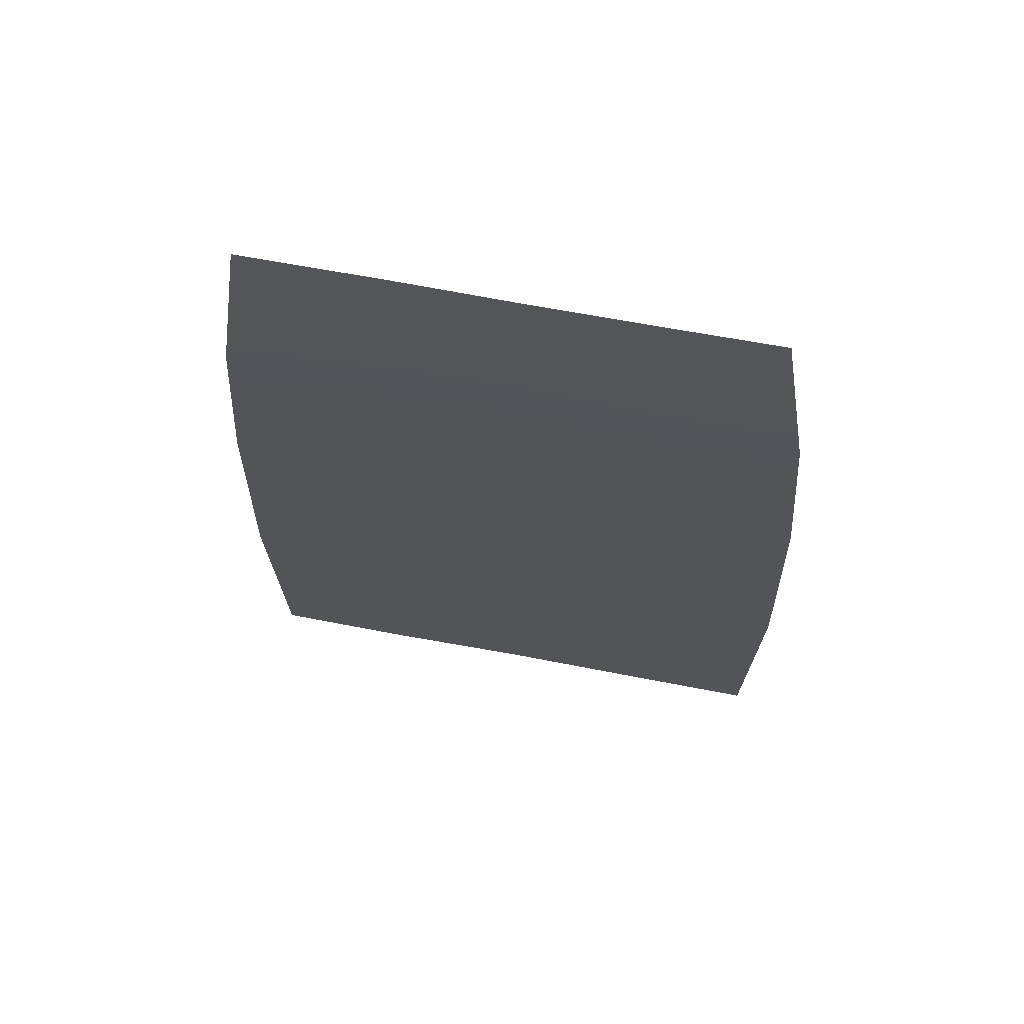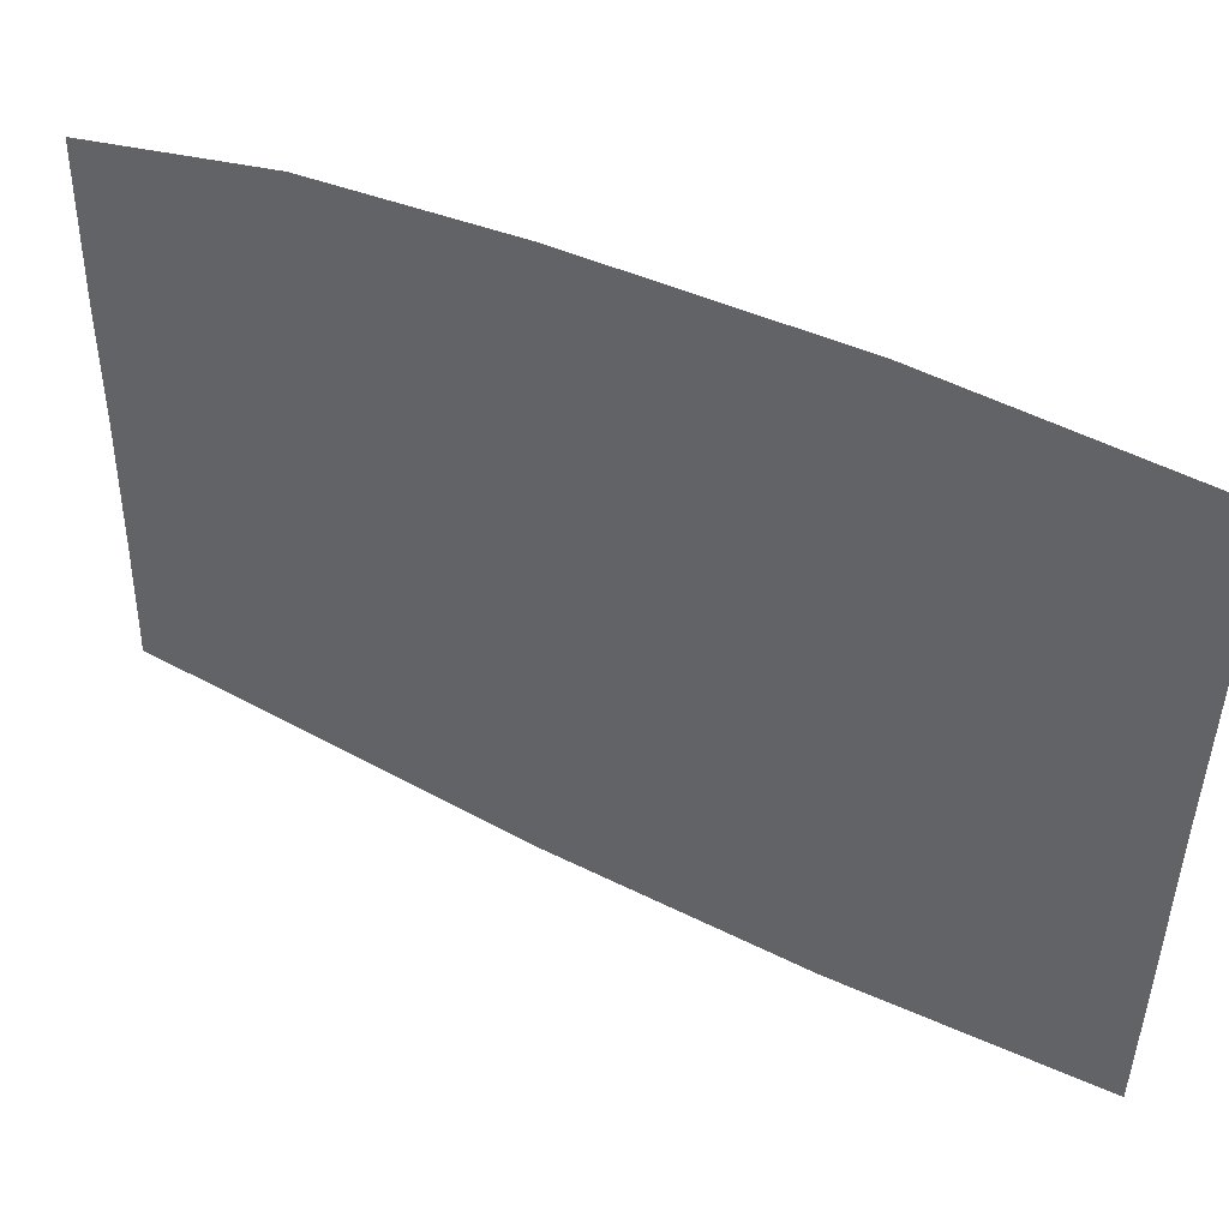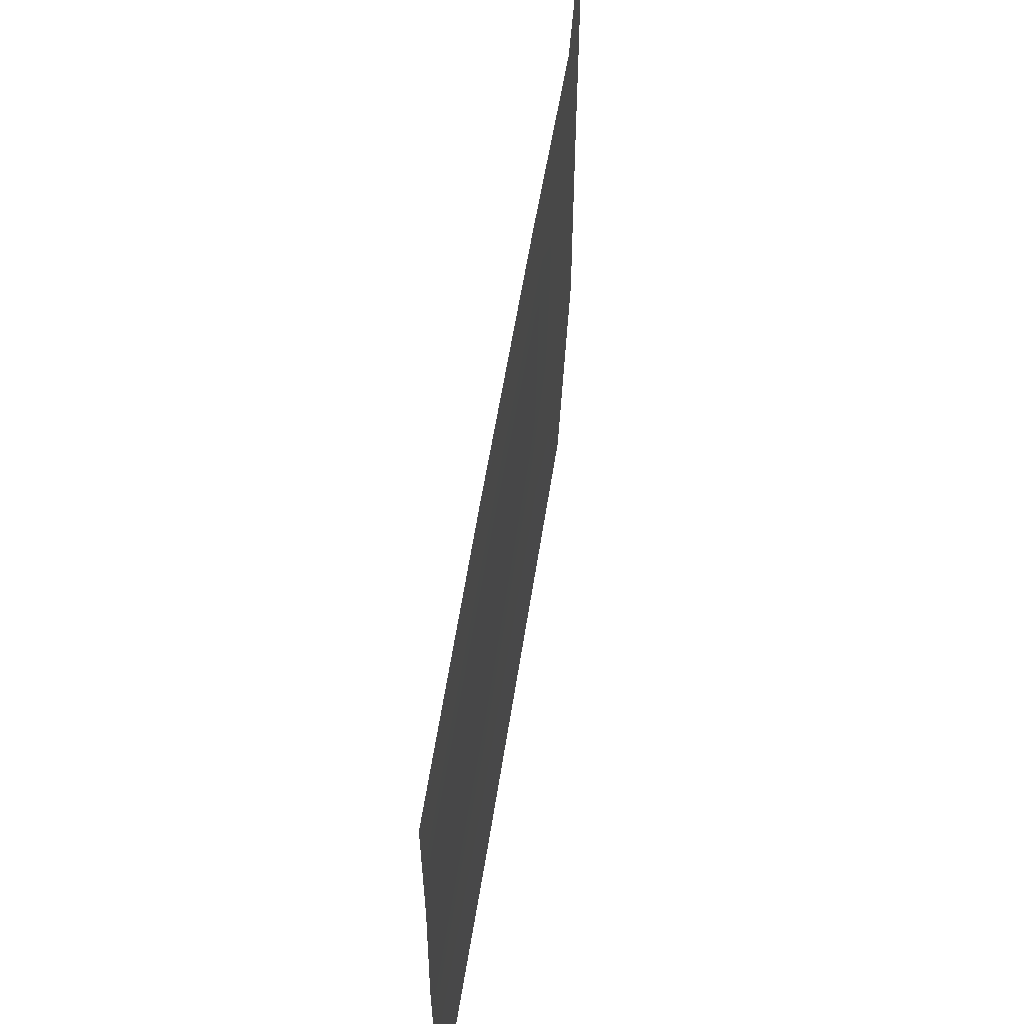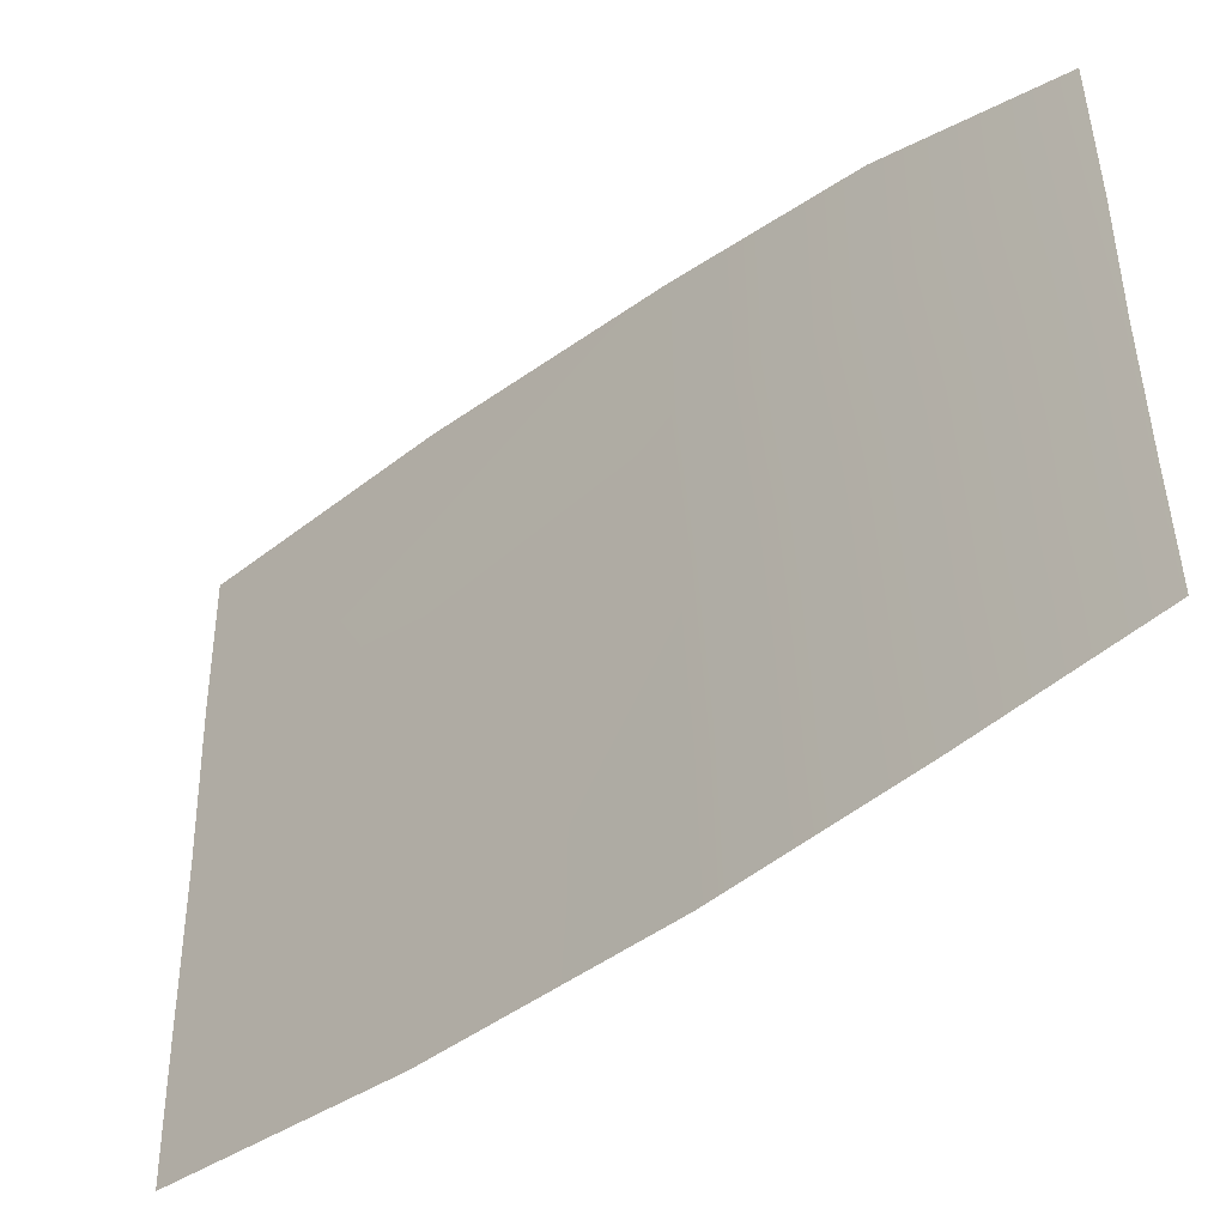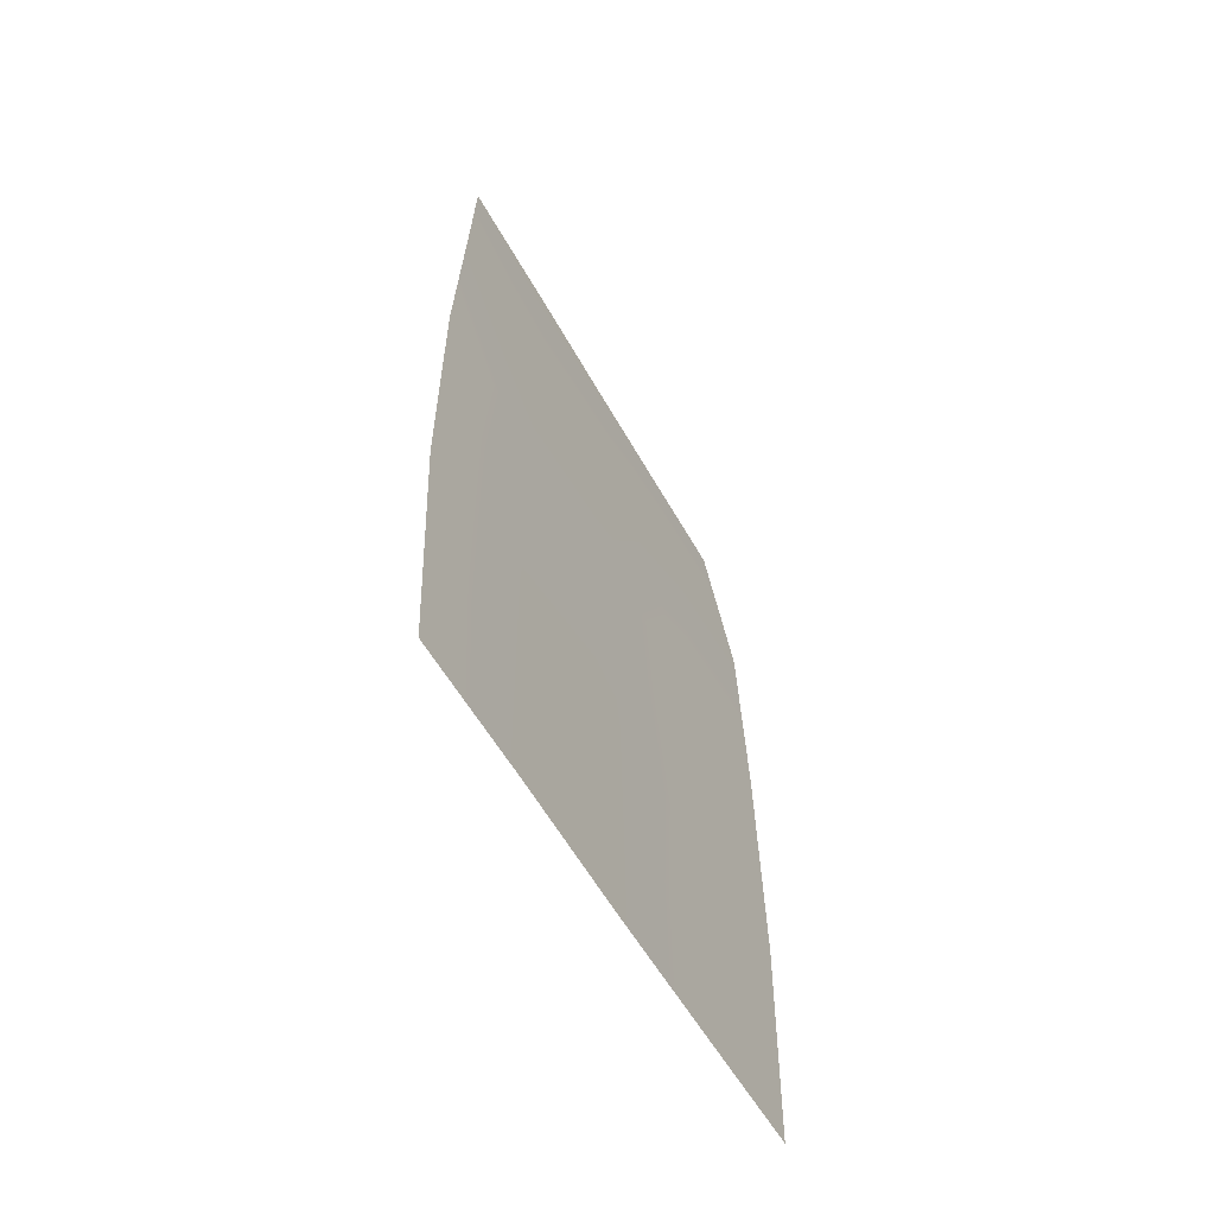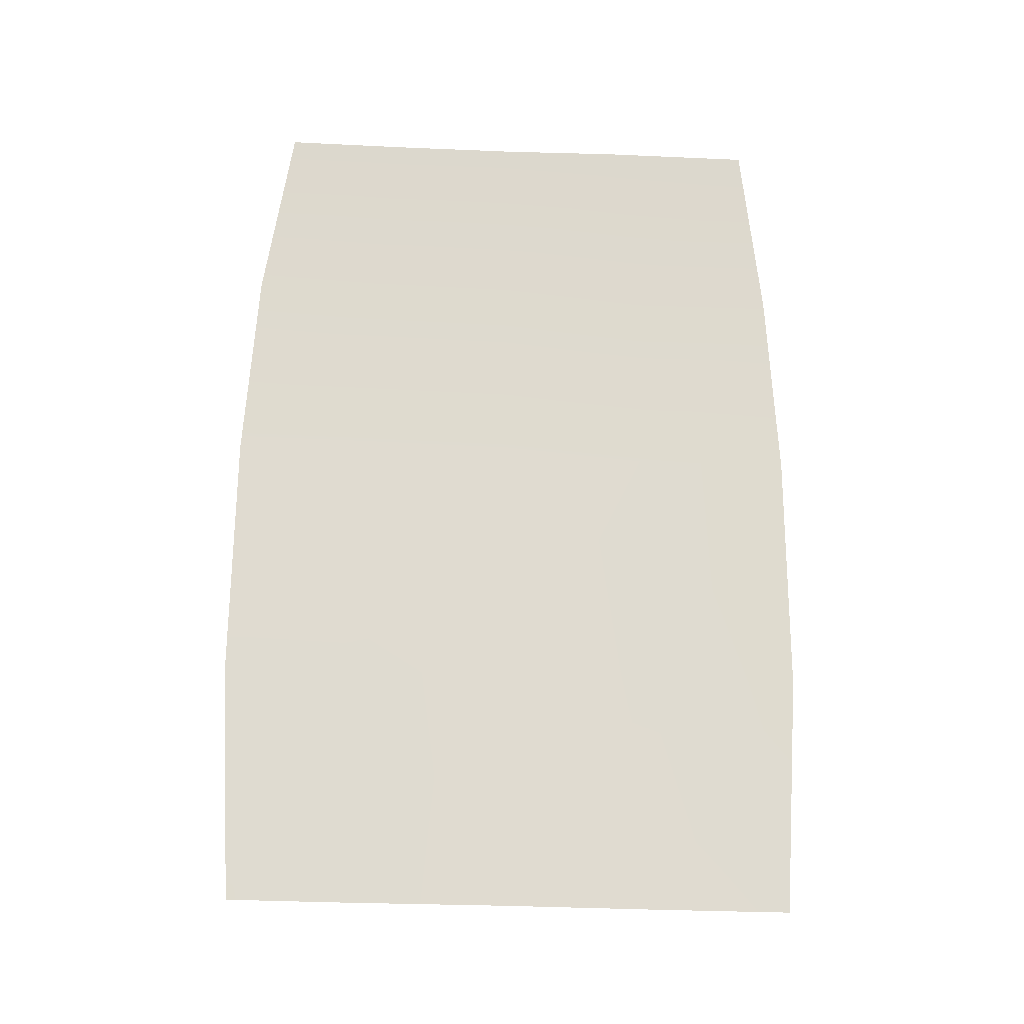
<metadata>
{"format":"obj","ext":"obj","renderer":"f3d","projection":"perspective","resolution":1024,"background":"white","views":[{"elev":65.1,"azim":101.6,"up":"+Y"},{"elev":45.9,"azim":-60.8,"up":"+Z"},{"elev":58.0,"azim":9.3,"up":"+Z"},{"elev":-43.5,"azim":131.4,"up":"+Z"},{"elev":-56.1,"azim":28.5,"up":"+Y"},{"elev":-14.2,"azim":-93.4,"up":"+Y"}]}
</metadata>
<code>
o waterfalls_set2_med_chop
v 0.01921 -21.07 -10.46
v 0.02483 -21.16 -6.023
v 0.08331 -29.63 -10.13
v -0.5107 0.1179 -8.428
v -0.5051 0.02102 -4.32
v -0.05233 -5.833 -9.597
v -0.04671 -5.929 -5.156
v -0.4994 -0.04801 0.1204
v -0.04009 -6.022 0.04817
v -0.4938 -0.04753 4.374
v -0.01049 -6.128 5.376
v -0.4882 -0.1444 9.517
v -0.004866 -6.225 10.42
v -0.03957 -12.5 -10.2
v -0.03395 -12.59 -5.756
v -0.02302 -12.68 0.1849
v 0.04182 -12.8 5.877
v 0.04744 -12.9 10.93
v 0.03577 -21.26 0.06624
v 0.1145 -21.38 6.043
v 0.1201 -21.48 11.09
v 0.1789 -30.05 10.65
v 0.1732 -29.95 5.601
v 0.09455 -29.83 0.1088
v 0.08893 -29.73 -5.687
g Geoset0
f 1 2 3
f 4 5 6
f 7 6 5
f 5 8 7
f 9 7 8
f 8 10 9
f 11 9 10
f 10 12 11
f 13 11 12
f 6 7 14
f 15 14 7
f 7 9 15
f 16 15 9
f 9 11 16
f 17 16 11
f 11 13 17
f 18 17 13
f 14 15 1
f 2 1 15
f 15 16 2
f 19 2 16
f 16 17 19
f 20 19 17
f 17 18 20
f 21 20 18
f 22 23 21
f 20 21 23
f 23 24 20
f 19 20 24
f 24 25 19
f 2 19 25
f 25 3 2

</code>
